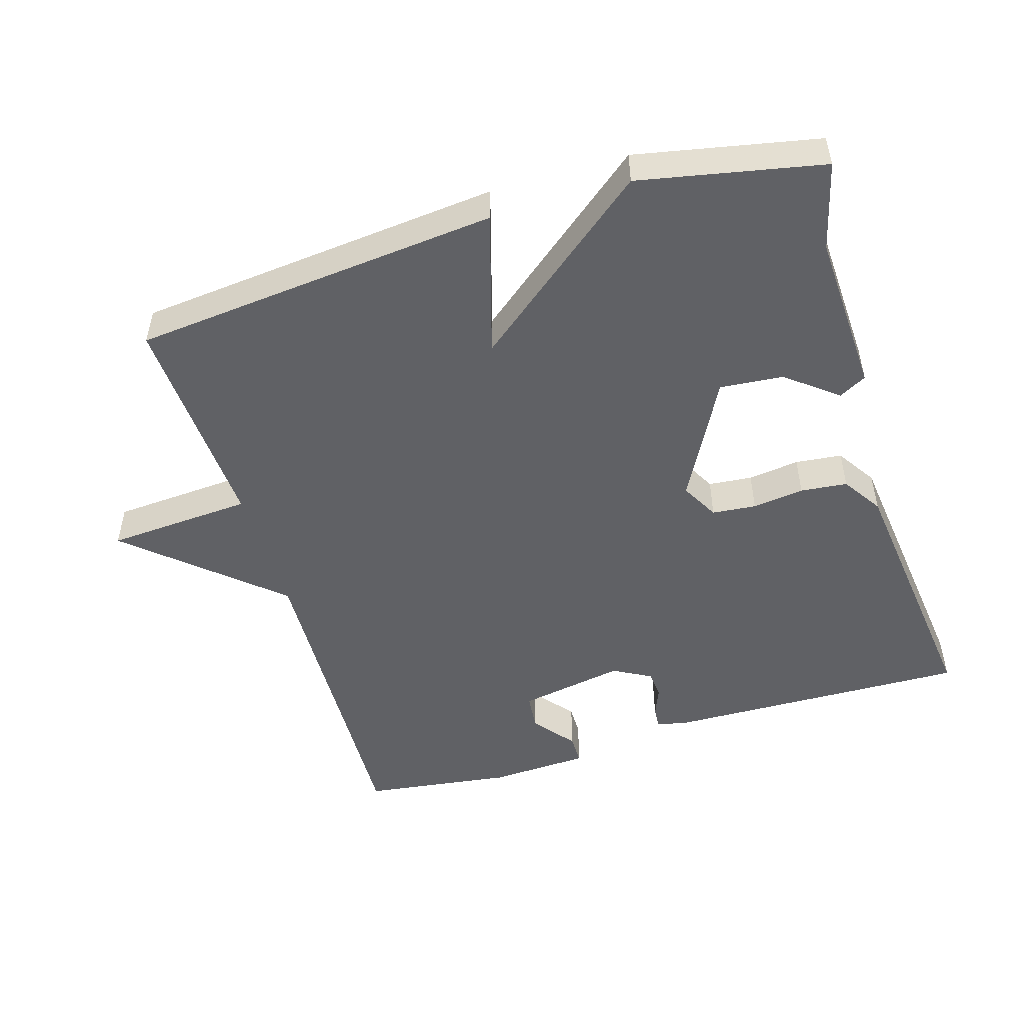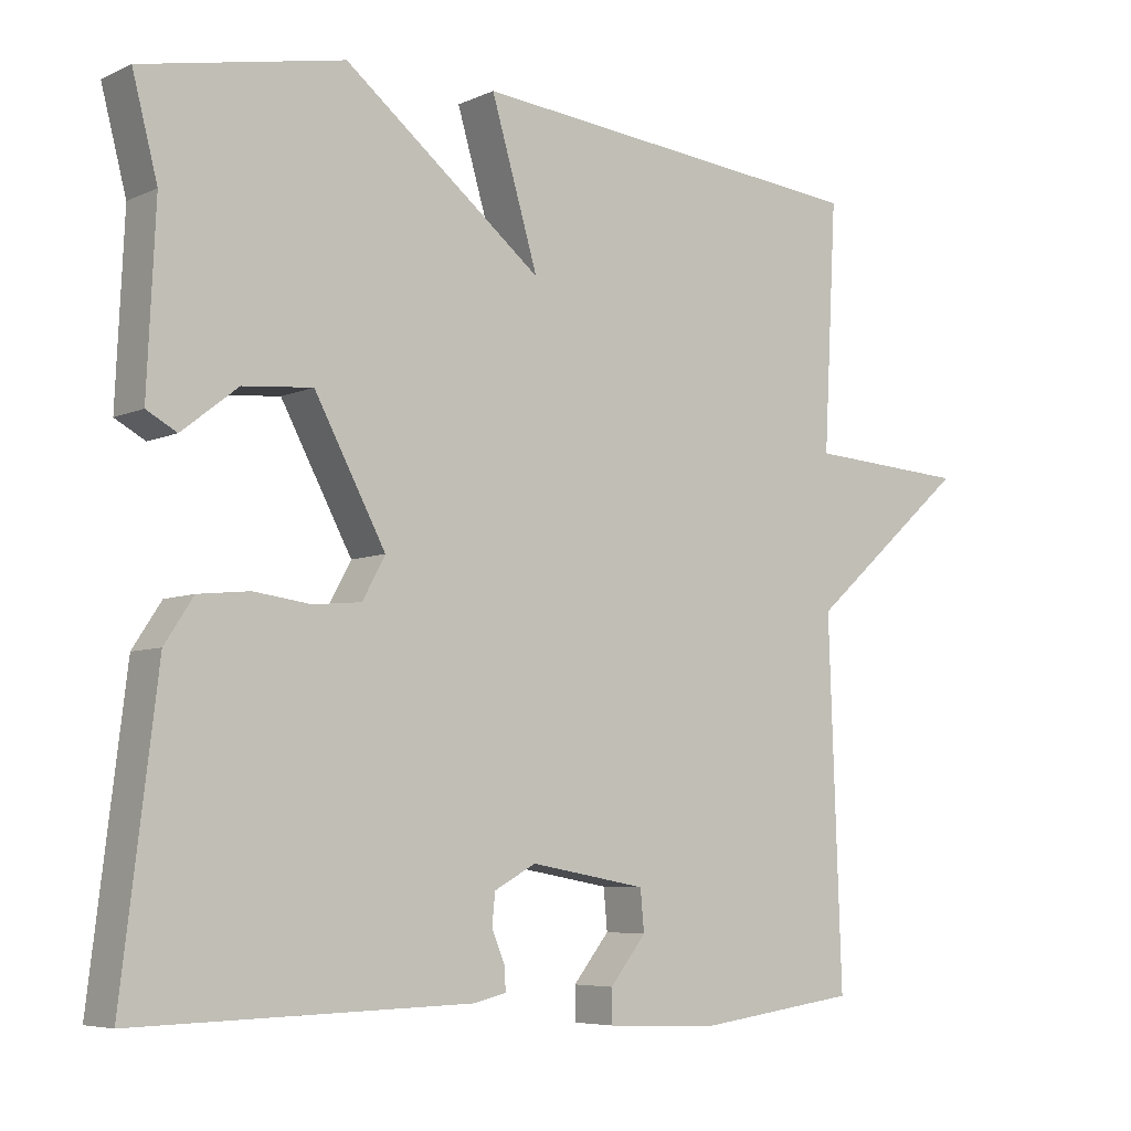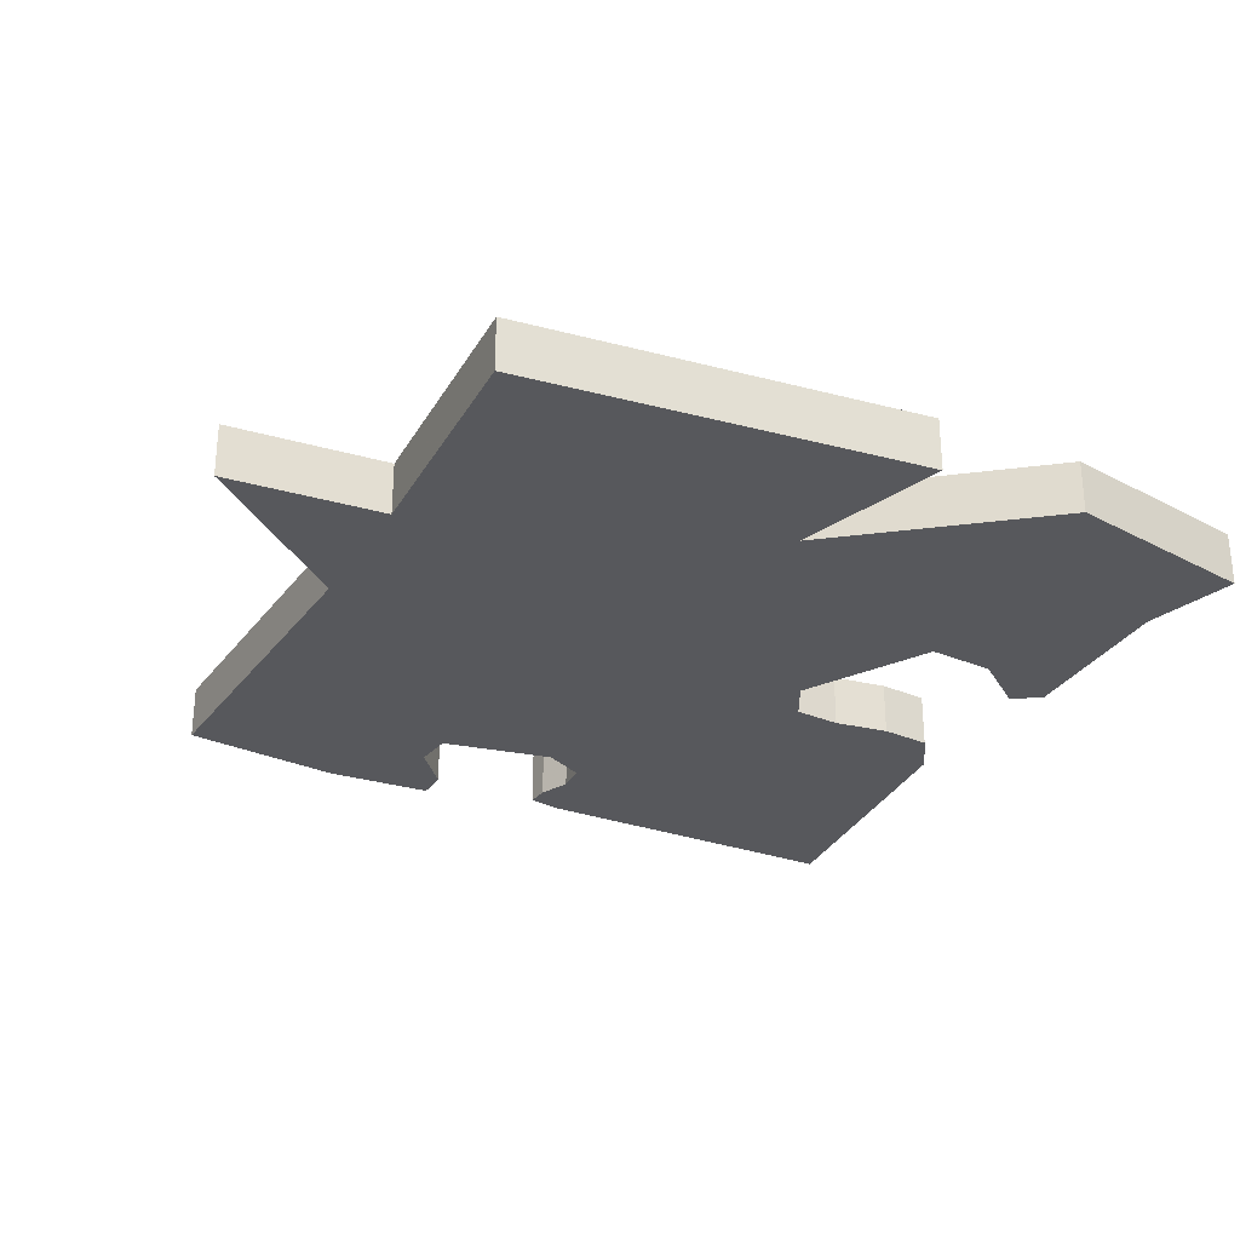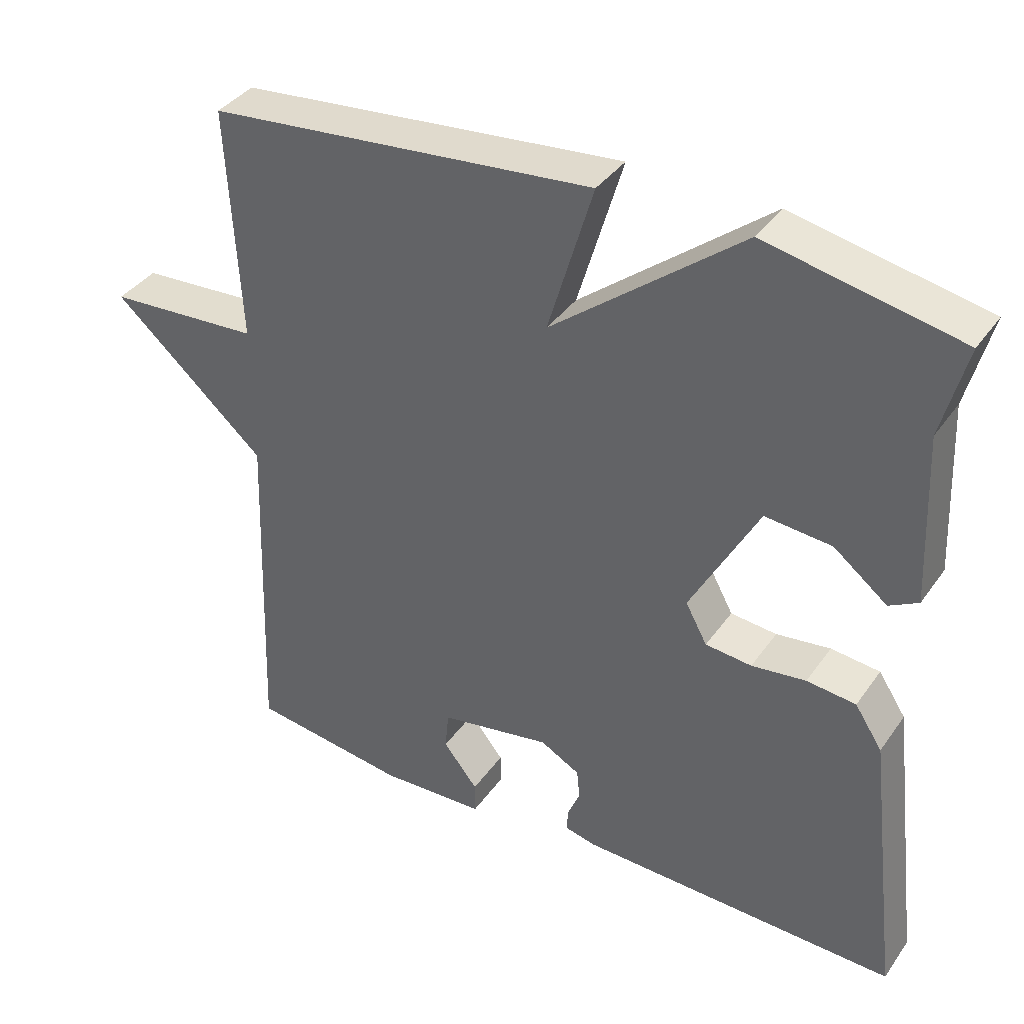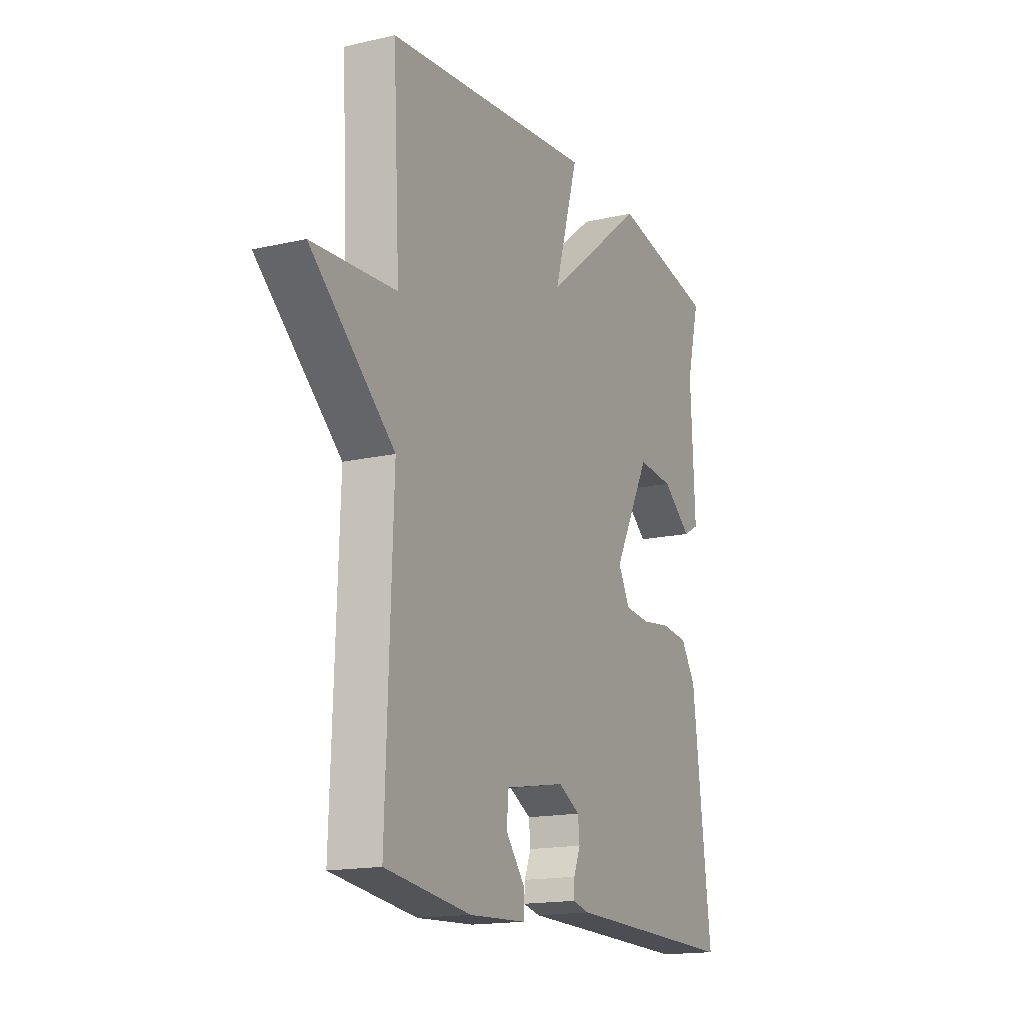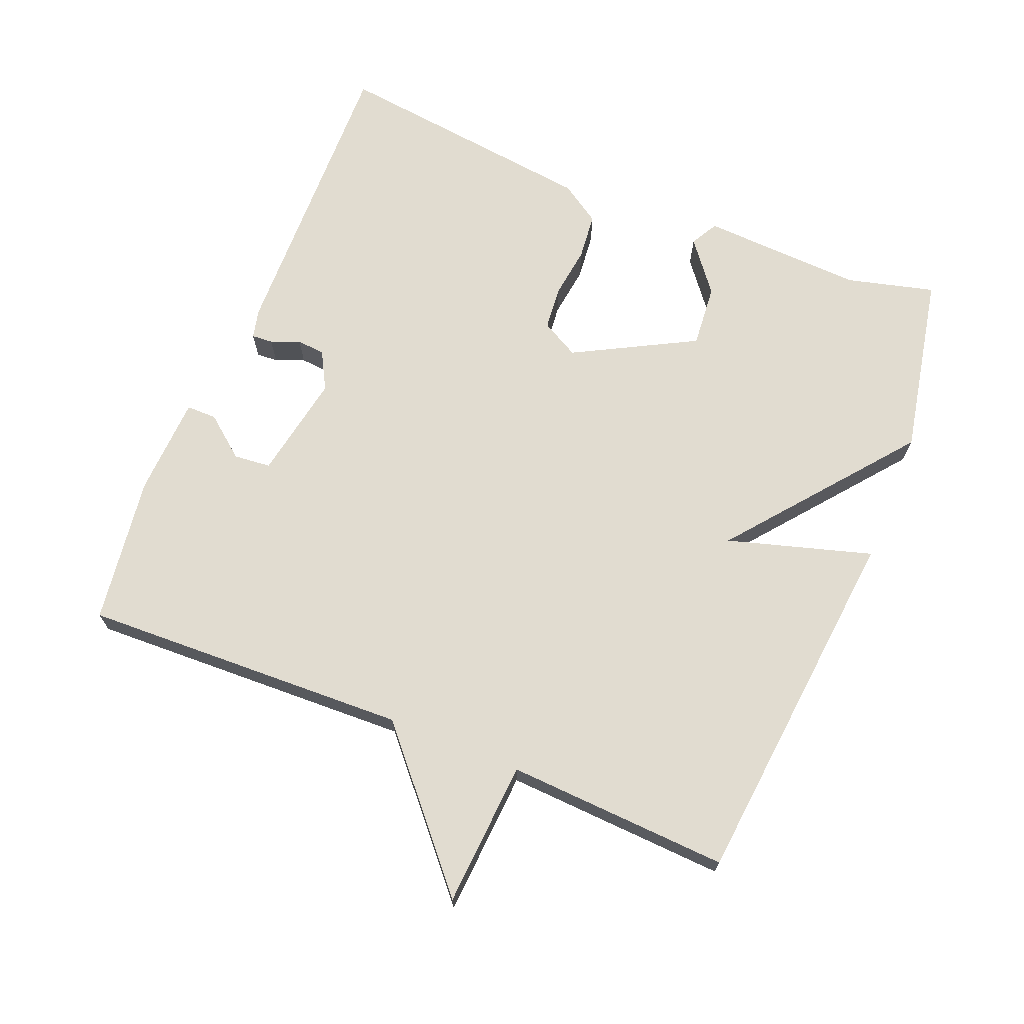
<metadata>
{"format":"obj","ext":"obj","renderer":"f3d","projection":"perspective","resolution":1024,"background":"white","views":[{"elev":-50.1,"azim":16.8,"up":"+Y"},{"elev":-6.1,"azim":142.9,"up":"+Z"},{"elev":-28.5,"azim":-27.4,"up":"+Y"},{"elev":38.1,"azim":31.3,"up":"+Z"},{"elev":-16.2,"azim":-64.6,"up":"+Z"},{"elev":69.4,"azim":-67.9,"up":"+Y"}]}
</metadata>
<code>
v -0.5 0.07 -0.5
v -0.483 0.07 -0.024
v -0.695 0.07 0.162
v -0.483 0.07 0.176
v -0.5 0.07 0.5
v 0.034 0.07 0.553
v -0.028 0.07 0.343
v 0.234 0.07 0.553
v 0.5 0.07 0.5
v 0.467 0.07 0.372
v 0.478 0.07 0.136
v 0.438 0.07 0.114
v 0.364 0.07 0.172
v 0.272 0.07 0.18
v 0.178 0.07 0.004
v 0.208 0.07 -0.051
v 0.272 0.07 -0.057
v 0.347 0.07 -0.047
v 0.415 0.07 -0.054
v 0.453 0.07 -0.112
v 0.5 0.07 -0.5
v 0.056 0.07 -0.49
v 0.013 0.07 -0.48
v 0.015 0.07 -0.449
v 0.032 0.07 -0.407
v 0.028 0.07 -0.366
v -0.027 0.07 -0.336
v -0.181 0.07 -0.364
v -0.186 0.07 -0.418
v -0.138 0.07 -0.478
v -0.138 0.07 -0.522
v -0.283 0.07 -0.529
v -0.5 0 -0.5
v -0.483 0 -0.024
v -0.695 0 0.162
v -0.483 0 0.176
v -0.5 0 0.5
v 0.034 0 0.553
v -0.028 0 0.343
v 0.234 0 0.553
v 0.5 0 0.5
v 0.467 0 0.372
v 0.478 0 0.136
v 0.438 0 0.114
v 0.364 0 0.172
v 0.272 0 0.18
v 0.178 0 0.004
v 0.208 0 -0.051
v 0.272 0 -0.057
v 0.347 0 -0.047
v 0.415 0 -0.054
v 0.453 0 -0.112
v 0.5 0 -0.5
v 0.056 0 -0.49
v 0.013 0 -0.48
v 0.015 0 -0.449
v 0.032 0 -0.407
v 0.028 0 -0.366
v -0.027 0 -0.336
v -0.181 0 -0.364
v -0.186 0 -0.418
v -0.138 0 -0.478
v -0.138 0 -0.522
v -0.283 0 -0.529
f 31 32 1
f 30 31 1
f 29 30 1
f 28 29 1 2
f 27 28 2
f 2 3 4
f 27 2 4
f 26 27 4
f 23 24 25
f 22 23 25
f 21 22 25
f 20 21 25
f 19 20 25
f 18 19 25
f 17 18 25
f 16 17 25 26
f 26 4 5
f 16 26 5
f 15 16 5
f 10 11 12 13
f 10 13 14
f 9 10 14
f 8 9 14
f 7 8 14
f 5 6 7
f 5 7 14 15
f 33 64 63
f 33 63 62
f 33 62 61
f 34 33 61 60
f 34 60 59
f 36 35 34
f 36 34 59
f 36 59 58
f 57 56 55
f 57 55 54
f 57 54 53
f 57 53 52
f 57 52 51
f 57 51 50
f 57 50 49
f 58 57 49 48
f 37 36 58
f 37 58 48
f 37 48 47
f 45 44 43 42
f 46 45 42
f 46 42 41
f 46 41 40
f 46 40 39
f 39 38 37
f 47 46 39 37
f 1 33 34 2
f 2 34 35 3
f 3 35 36 4
f 4 36 37 5
f 5 37 38 6
f 6 38 39 7
f 7 39 40 8
f 8 40 41 9
f 9 41 42 10
f 10 42 43 11
f 11 43 44 12
f 12 44 45 13
f 13 45 46 14
f 14 46 47 15
f 15 47 48 16
f 16 48 49 17
f 17 49 50 18
f 18 50 51 19
f 19 51 52 20
f 20 52 53 21
f 21 53 54 22
f 22 54 55 23
f 23 55 56 24
f 24 56 57 25
f 25 57 58 26
f 26 58 59 27
f 27 59 60 28
f 28 60 61 29
f 29 61 62 30
f 30 62 63 31
f 31 63 64 32
f 32 64 33 1

</code>
